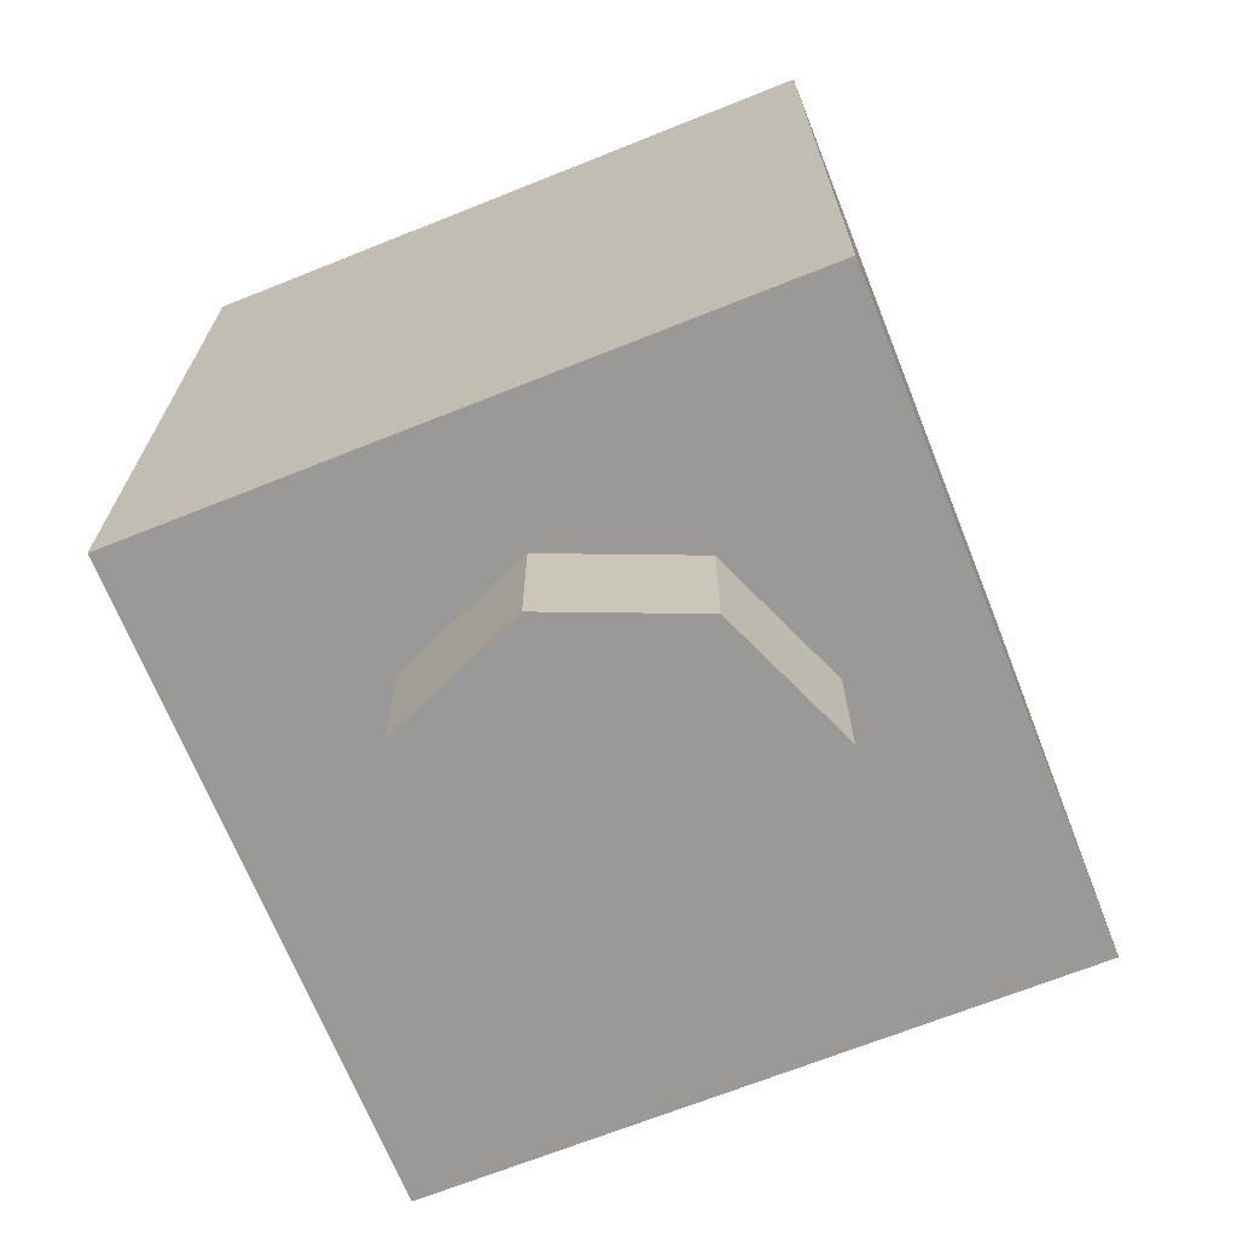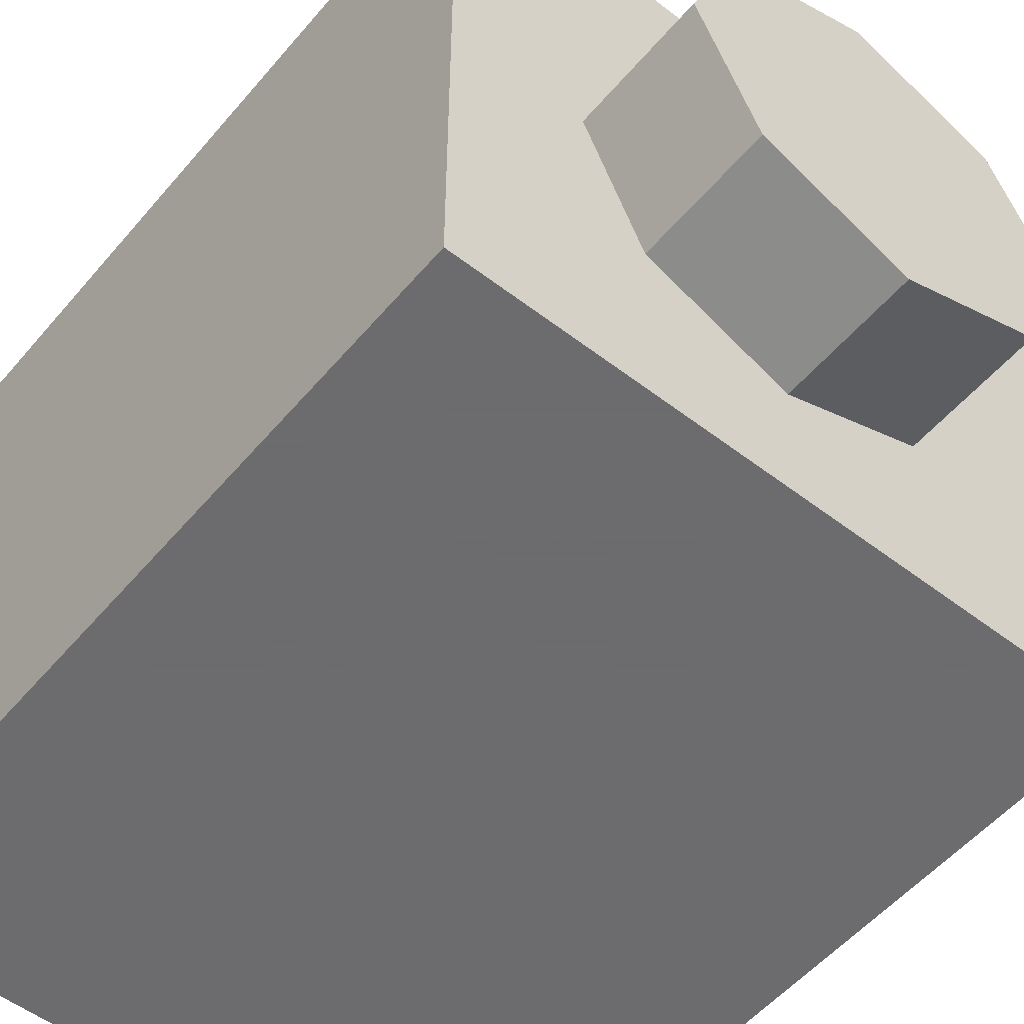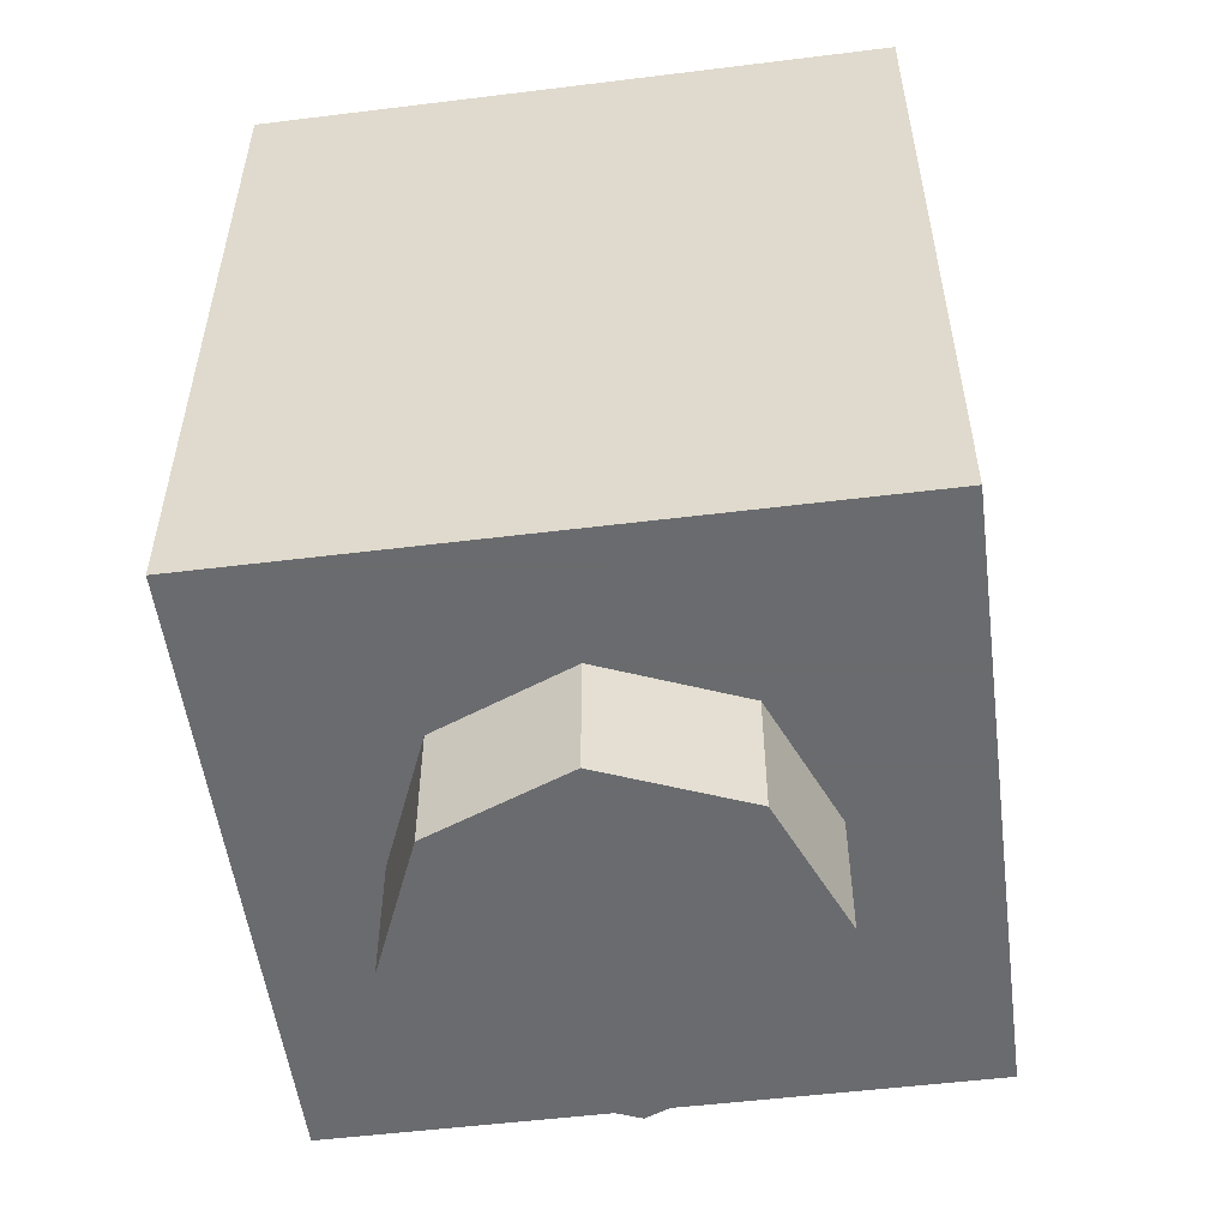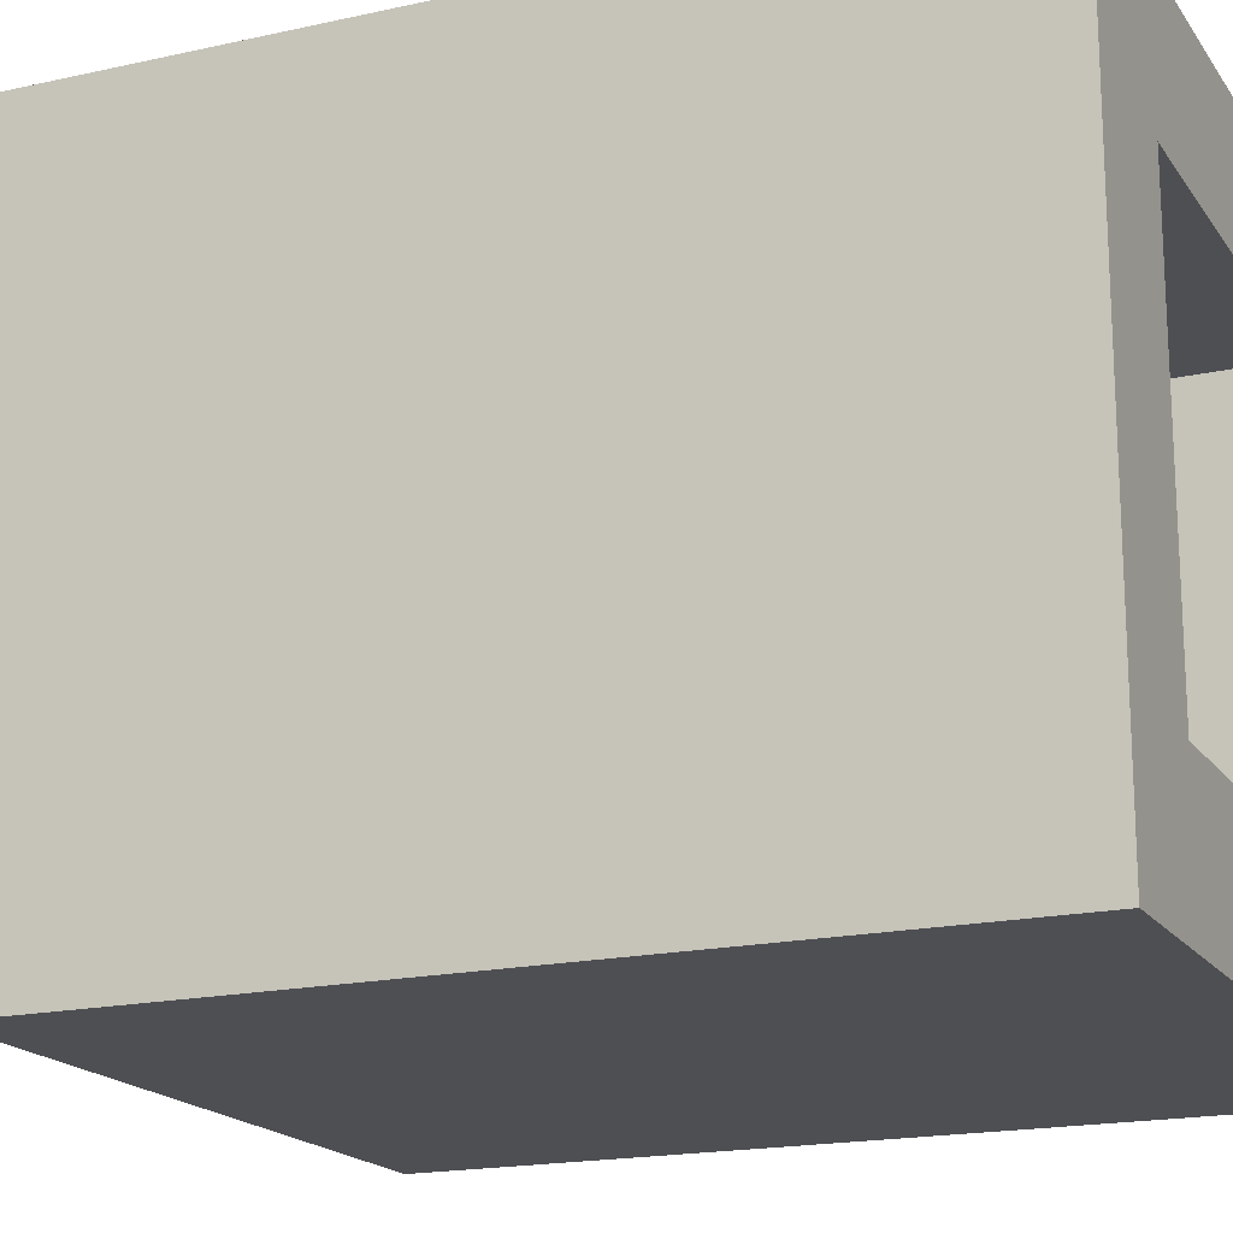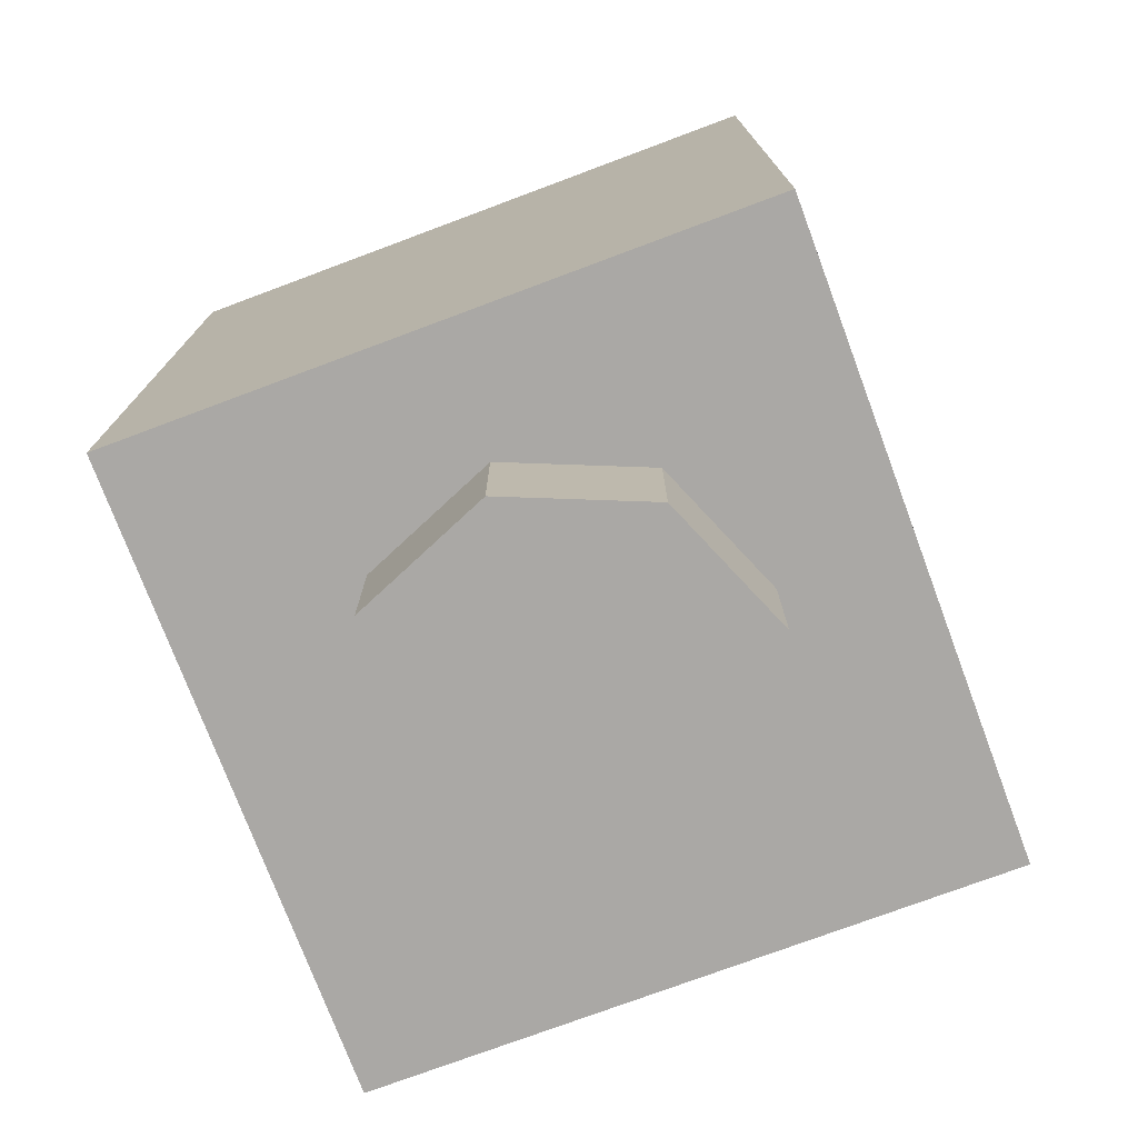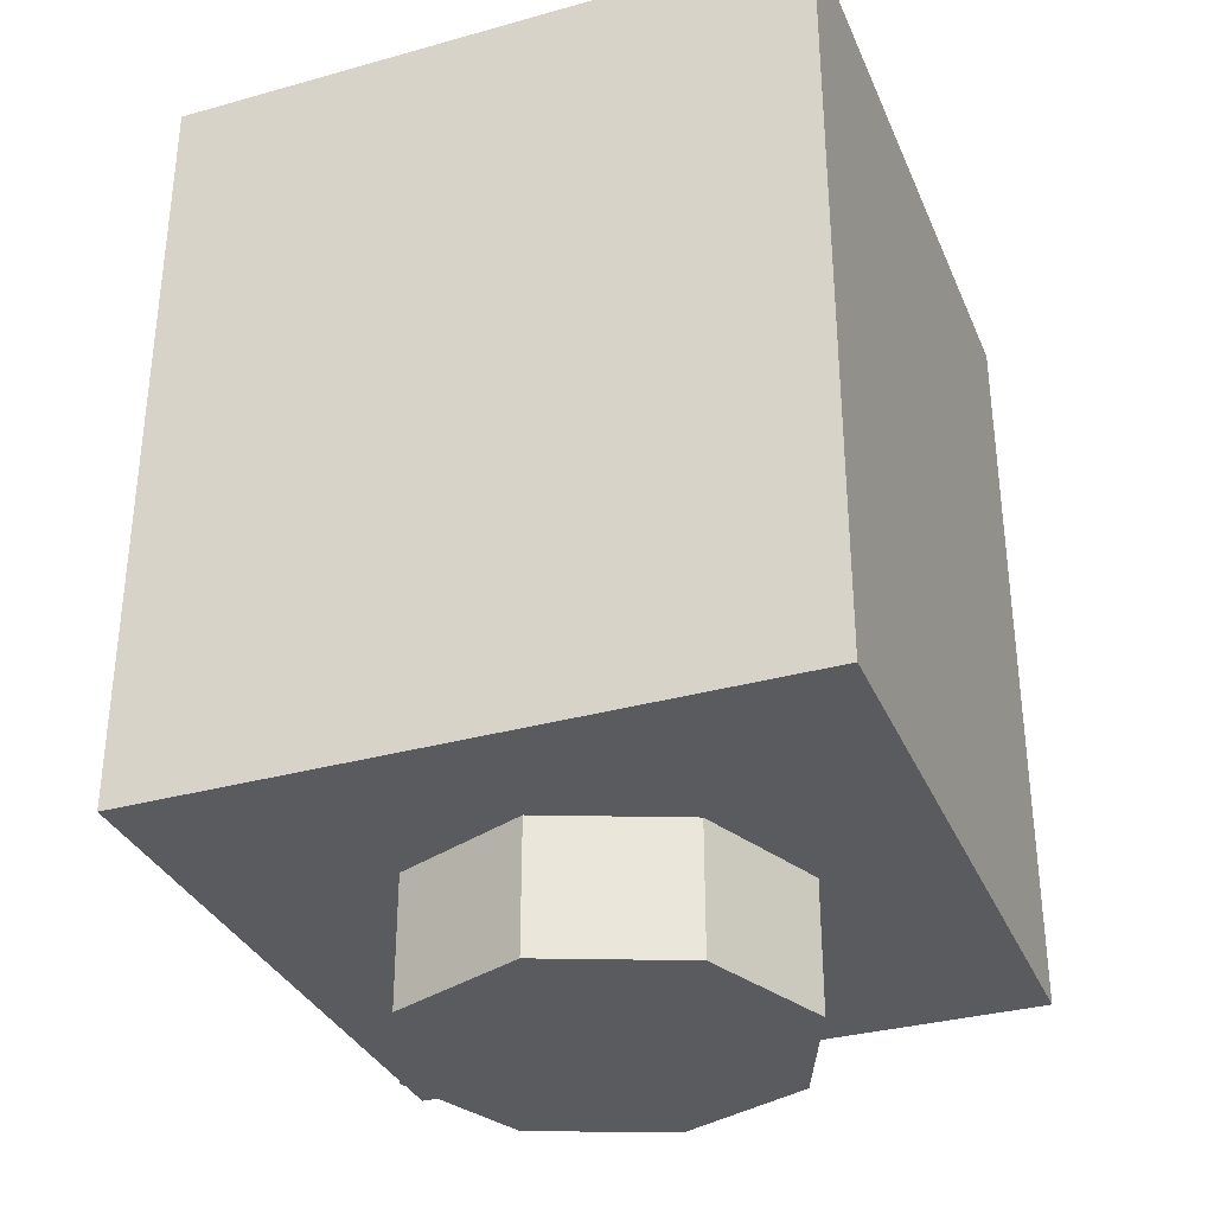
<metadata>
{"format":"obj","ext":"obj","renderer":"f3d","projection":"perspective","resolution":1024,"background":"white","views":[{"elev":-68.9,"azim":21.8,"up":"+Y"},{"elev":-53.8,"azim":-39.3,"up":"+Z"},{"elev":-53.3,"azim":7.5,"up":"+Y"},{"elev":-18.1,"azim":113.6,"up":"+Z"},{"elev":-75.1,"azim":-69.5,"up":"+Y"},{"elev":-33.3,"azim":20.9,"up":"+Y"}]}
</metadata>
<code>
v 0.2 0.55 -0.5
v 0.1707 0.5207 -0.5
v 0.1 0.55 -0.5
v 0.2 0.55 -0.5
v 0.2 0.45 -0.5
v 0.1707 0.5207 -0.5
v 0.2 0.35 -0.5
v 0.1707 0.3793 -0.5
v 0.2 0.45 -0.5
v 0.2 0.35 -0.5
v 0.1 0.35 -0.5
v 0.1707 0.3793 -0.5
v -0.2 0.65 -0.5
v -0.3 0.95 -0.5
v -0.2 0.95 -0.5
v -0.2 0.65 -0.5
v -0.2 0.55 -0.5
v -0.3 0.25 -0.5
v -0.3 0.95 -0.5
v -0.3 0.25 -0.5
v -0.2 0.55 -0.5
v -0.2 0.35 -0.5
v -0.2 0.35 -0.5
v 0.1 0.35 -0.5
v 0.1 0.25 -0.5
v -0.3 0.25 -0.5
v 0.2 0.35 -0.5
v 0.1766 0.2652 -0.5
v 0.1 0.25 -0.5
v 0.1 0.35 -0.5
v 0.2 0.35 -0.5
v 0.2848 0.3735 -0.5
v 0.2414 0.3086 -0.5
v 0.1766 0.2652 -0.5
v 0.2 0.35 -0.5
v 0.2 0.55 -0.5
v 0.3 0.45 -0.5
v 0.2848 0.3735 -0.5
v 0.2 0.55 -0.5
v 0.2414 0.5914 -0.5
v 0.2848 0.5265 -0.5
v 0.3 0.45 -0.5
v 0.2 0.55 -0.5
v 0.1 0.65 -0.5
v 0.1766 0.6348 -0.5
v 0.2414 0.5914 -0.5
v 0.1 0.65 -0.5
v 0.2 0.55 -0.5
v 0.1 0.55 -0.5
v 0 0.65 -0.5
v 0.1 0.55 -0.5
v -0.2 0.55 -0.5
v -0.2 0.65 -0.5
v 0 0.65 -0.5
v 0.3 0.95 -0.5
v 0.1 0.65 -0.5
v 0 0.65 -0.5
v 0.2 0.95 -0.5
v 0.1 0.45 -0.5
v 0.1 0.55 -0.5
v 0.1707 0.5207 -0.5
v 0.1 0.45 -0.5
v 0.1707 0.5207 -0.5
v 0.2 0.45 -0.5
v 0.1 0.45 -0.5
v 0.2 0.45 -0.5
v 0.1707 0.3793 -0.5
v 0.1 0.45 -0.5
v 0.1707 0.3793 -0.5
v 0.1 0.35 -0.5
v -0.3 0.95 -0.5
v -0.3 0.25 -0.5
v -0.5 0 -0.5
v -0.5 1.2 -0.5
v -0.3 0.25 -0.5
v 0.1 0.25 -0.5
v 0.5 0 -0.5
v -0.5 0 -0.5
v 0.5 0 -0.5
v 0.1 0.25 -0.5
v 0.1766 0.2652 -0.5
v 0.5 0 -0.5
v 0.1766 0.2652 -0.5
v 0.2414 0.3086 -0.5
v 0.5 0 -0.5
v 0.2414 0.3086 -0.5
v 0.2848 0.3735 -0.5
v 0.2848 0.3735 -0.5
v 0.3 0.45 -0.5
v 0.5 0.5 -0.5
v 0.5 0 -0.5
v 0.3 0.45 -0.5
v 0.2848 0.5265 -0.5
v 0.5 0.5 -0.5
v 0.5 0.5 -0.5
v 0.2848 0.5265 -0.5
v 0.2414 0.5914 -0.5
v 0.2414 0.5914 -0.5
v 0.3 0.95 -0.5
v 0.5 1.2 -0.5
v 0.5 0.5 -0.5
v 0.2414 0.5914 -0.5
v 0.1766 0.6348 -0.5
v 0.3 0.95 -0.5
v 0.1766 0.6348 -0.5
v 0.1 0.65 -0.5
v 0.3 0.95 -0.5
v 0.1 0.35 -0.5
v -0.2 0.35 -0.5
v -0.2 0.55 -0.5
v 0.1 0.55 -0.5
v -0.2 0.95 -0.5
v 0.2 0.95 -0.5
v 0 0.65 -0.5
v -0.2 0.65 -0.5
v 0.3 0.95 -0.5
v 0.2 0.95 -0.5
v 0.5 1.2 -0.5
v 0.2 0.95 -0.5
v -0.2 0.95 -0.5
v 0.5 1.2 -0.5
v -0.2 0.95 -0.5
v -0.3 0.95 -0.5
v -0.5 1.2 -0.5
v 0.5 1.2 -0.5
v 0.2121 0 -0.2121
v 0 0 -0.3
v 0 -0.2 -0.3
v 0.2121 -0.2 -0.2121
v 0.3 0 0
v 0.2121 0 -0.2121
v 0.2121 -0.2 -0.2121
v 0.3 -0.2 0
v 0.2121 0 0.2121
v 0.3 0 0
v 0.3 -0.2 0
v 0.2121 -0.2 0.2121
v 0 0 0.3
v 0.2121 0 0.2121
v 0.2121 -0.2 0.2121
v 0 -0.2 0.3
v -0.2121 0 0.2121
v 0 0 0.3
v 0 -0.2 0.3
v -0.2121 -0.2 0.2121
v -0.3 0 0
v -0.2121 0 0.2121
v -0.2121 -0.2 0.2121
v -0.3 -0.2 0
v -0.2121 0 -0.2121
v -0.3 0 0
v -0.3 -0.2 0
v -0.2121 -0.2 -0.2121
v 0 0 -0.3
v -0.2121 0 -0.2121
v -0.2121 -0.2 -0.2121
v 0 -0.2 -0.3
v 0 -0.2 0
v 0 -0.2 -0.3
v 0.2121 -0.2 -0.2121
v 0 -0.2 0
v 0.2121 -0.2 -0.2121
v 0.3 -0.2 0
v 0 -0.2 0
v 0.3 -0.2 0
v 0.2121 -0.2 0.2121
v 0 -0.2 0
v 0.2121 -0.2 0.2121
v 0 -0.2 0.3
v 0 -0.2 0
v 0 -0.2 0.3
v -0.2121 -0.2 0.2121
v 0 -0.2 0
v -0.2121 -0.2 0.2121
v -0.3 -0.2 0
v 0 -0.2 0
v -0.3 -0.2 0
v -0.2121 -0.2 -0.2121
v 0 -0.2 0
v -0.2121 -0.2 -0.2121
v 0 -0.2 -0.3
v -0.5 0 0.5
v -0.5 0 -0.5
v 0.5 0 -0.5
v 0.5 0 0.5
v -0.5 0 0.5
v 0.5 0 0.5
v 0.5 1.2 0.5
v -0.5 1.2 0.5
v 0.5 0 0.5
v 0.5 0 -0.5
v 0.5 1.2 -0.5
v 0.5 1.2 0.5
v -0.5 0 -0.5
v -0.5 0 0.5
v -0.5 1.2 0.5
v -0.5 1.2 -0.5
v 0.3 0.2 0.3
v -0.3 0.2 0.3
v -0.3 0.2 -0.3
v 0.3 0.2 -0.3
v 0.3 0.2 0.3
v 0.3 1.2 0.3
v -0.3 1.2 0.3
v -0.3 0.2 0.3
v 0.3 0.2 -0.3
v 0.3 1.2 -0.3
v 0.3 1.2 0.3
v 0.3 0.2 0.3
v -0.3 0.2 -0.3
v -0.3 1.2 -0.3
v 0.3 1.2 -0.3
v 0.3 0.2 -0.3
v -0.3 0.2 0.3
v -0.3 1.2 0.3
v -0.3 1.2 -0.3
v -0.3 0.2 -0.3
v -0.3 1.2 -0.3
v 0.3 1.2 -0.3
v 0.5 1.2 -0.5
v -0.5 1.2 -0.5
v 0.5 1.2 -0.5
v 0.3 1.2 -0.3
v 0.3 1.2 0.3
v 0.5 1.2 0.5
v 0.3 1.2 0.3
v -0.3 1.2 0.3
v -0.5 1.2 0.5
v 0.5 1.2 0.5
v -0.5 1.2 0.5
v -0.3 1.2 0.3
v -0.3 1.2 -0.3
v -0.5 1.2 -0.5
g mesh1445085
f 1 2 3
f 4 5 6
f 7 8 9
f 10 11 12
f 13 14 15
f 16 17 18
f 18 19 16
f 20 21 22
f 23 24 25
f 25 26 23
f 27 28 29
f 29 30 27
f 31 32 33
f 33 34 31
f 35 36 37
f 37 38 35
f 39 40 41
f 41 42 39
f 43 44 45
f 45 46 43
f 47 48 49
f 49 50 47
f 51 52 53
f 53 54 51
f 55 56 57
f 57 58 55
g mesh1445088
f 59 60 61
f 62 63 64
f 65 66 67
f 68 69 70
f 71 72 73
f 73 74 71
f 75 76 77
f 77 78 75
f 79 80 81
f 82 83 84
f 85 86 87
f 88 89 90
f 90 91 88
f 92 93 94
f 95 96 97
f 98 99 100
f 100 101 98
f 102 103 104
f 105 106 107
f 108 109 110
f 110 111 108
f 112 113 114
f 114 115 112
f 116 117 118
f 119 120 121
f 122 123 124
f 124 125 122
g mesh1445095
f 126 128 127
f 128 126 129
f 130 132 131
f 132 130 133
f 134 136 135
f 136 134 137
f 138 140 139
f 140 138 141
f 142 144 143
f 144 142 145
f 146 148 147
f 148 146 149
f 150 152 151
f 152 150 153
f 154 156 155
f 156 154 157
g mesh1445097
f 158 159 160
f 161 162 163
f 164 165 166
f 167 168 169
f 170 171 172
f 173 174 175
f 176 177 178
f 179 180 181
g mesh1445100
f 182 183 184
f 184 185 182
f 186 187 188
f 188 189 186
f 190 191 192
f 192 193 190
f 194 195 196
f 196 197 194
g mesh1445102
f 198 200 199
f 200 198 201
f 202 204 203
f 204 202 205
f 206 208 207
f 208 206 209
f 210 212 211
f 212 210 213
f 214 216 215
f 216 214 217
g mesh1445104
f 218 219 220
f 220 221 218
f 222 223 224
f 224 225 222
f 226 227 228
f 228 229 226
f 230 231 232
f 232 233 230

</code>
